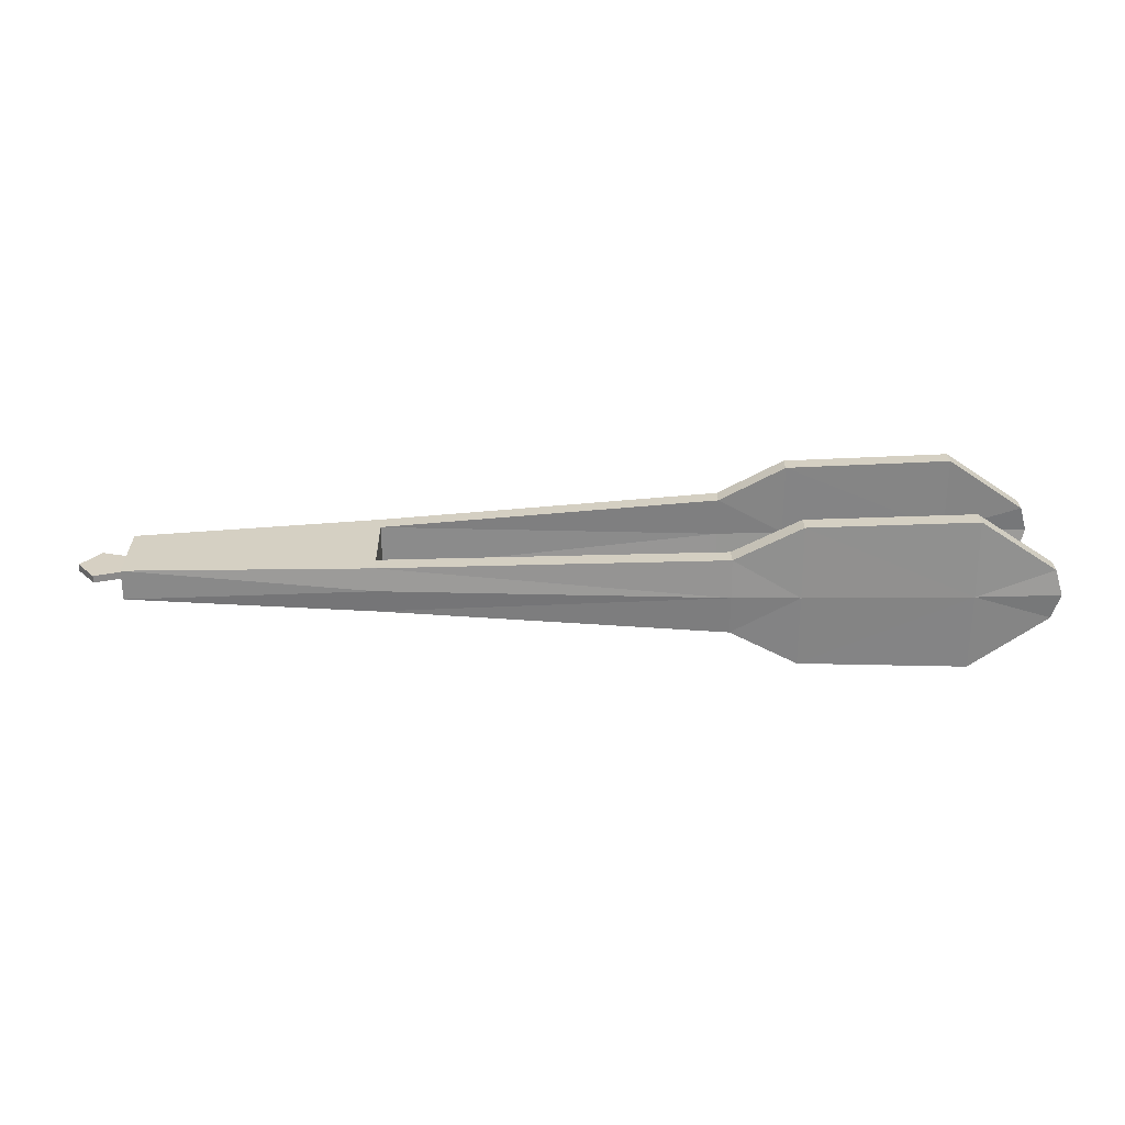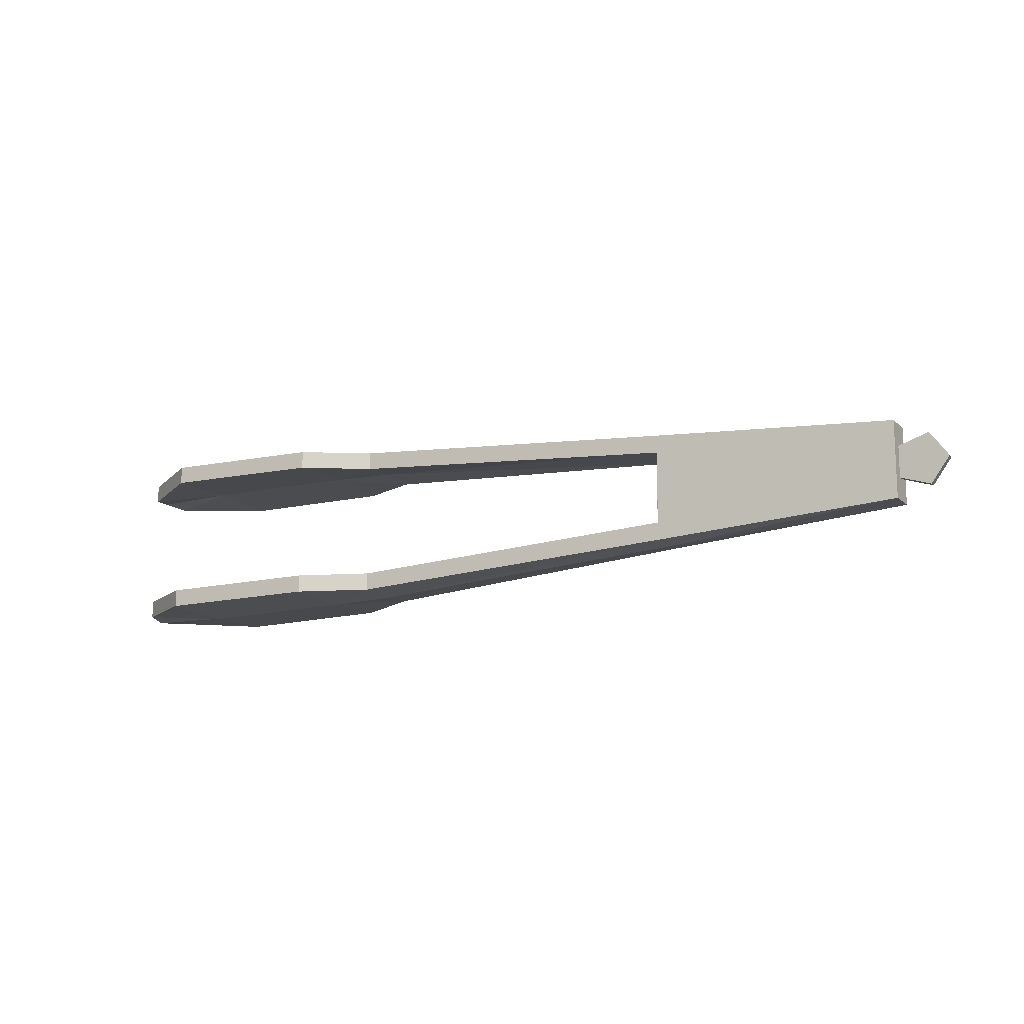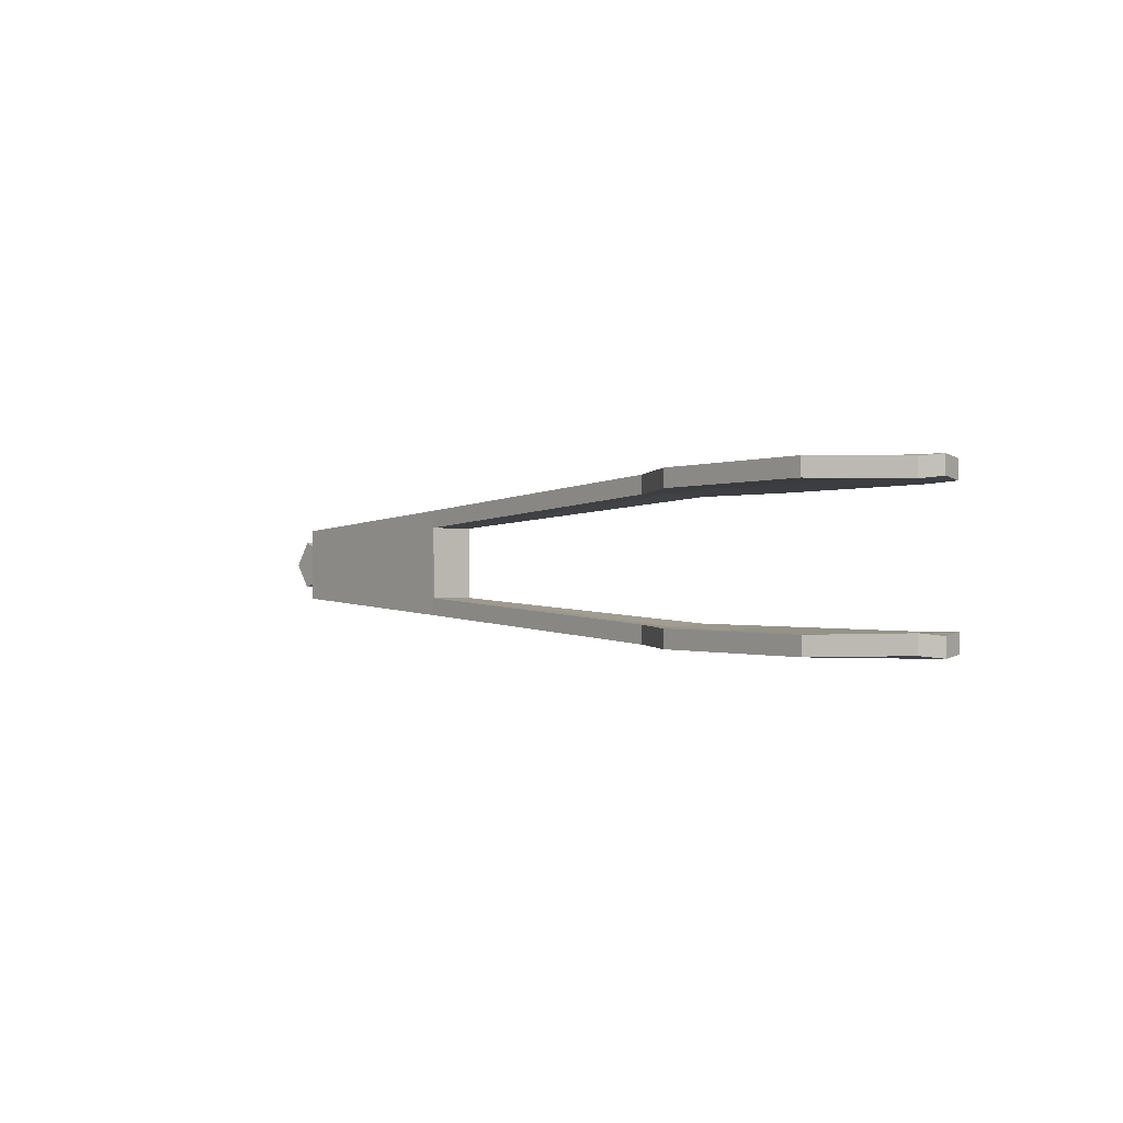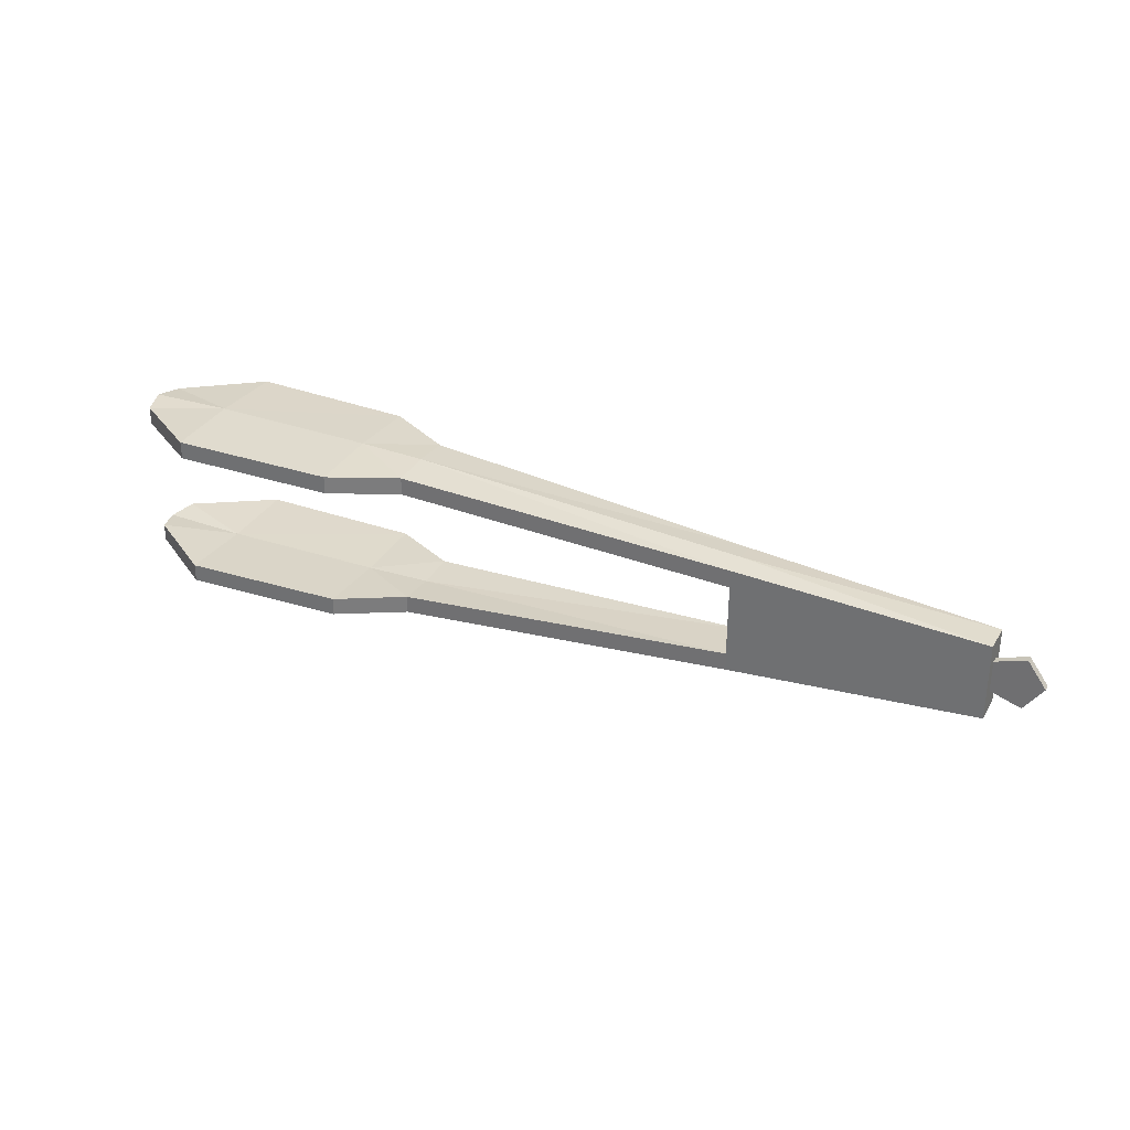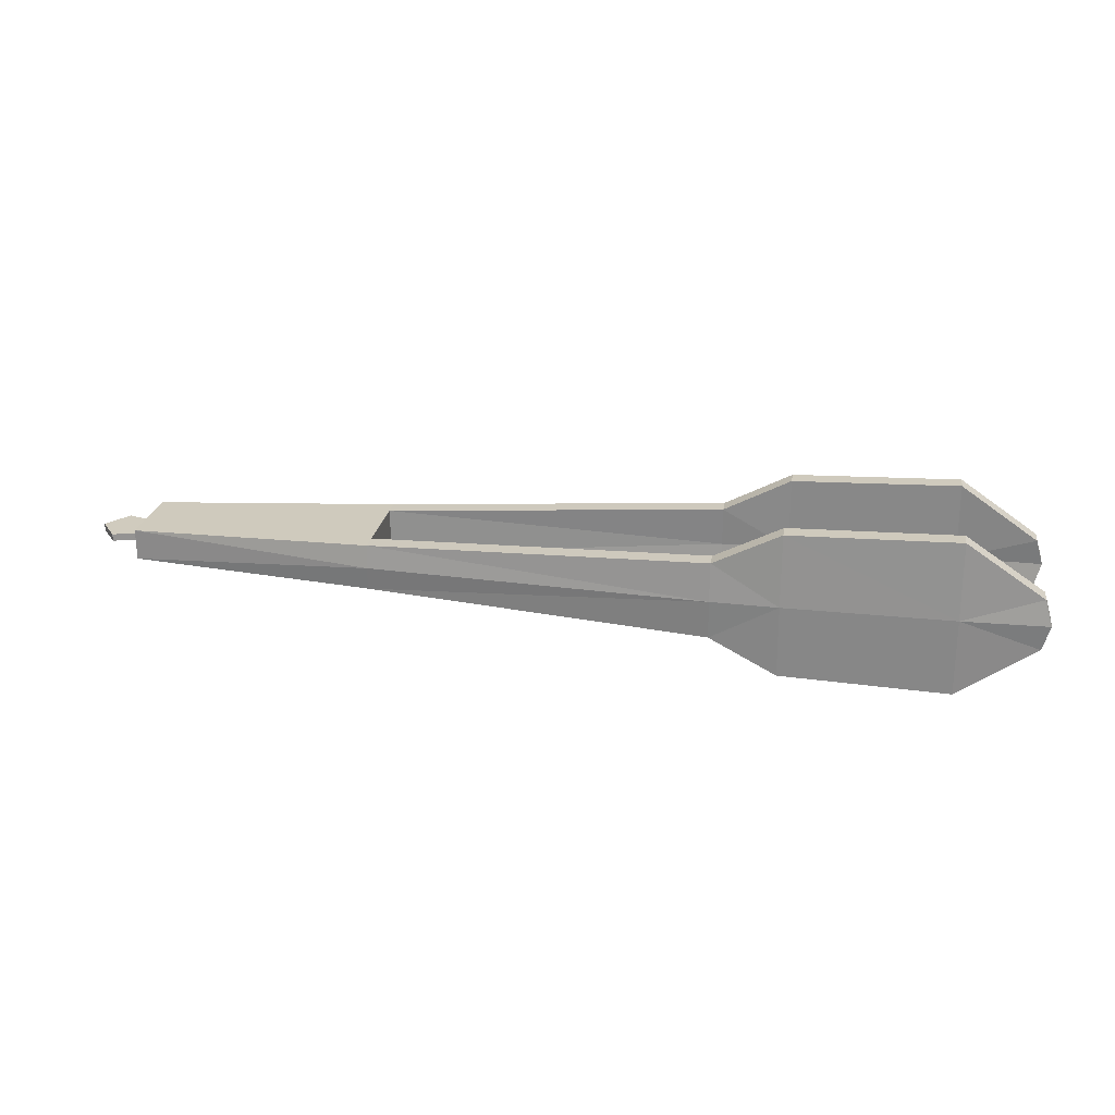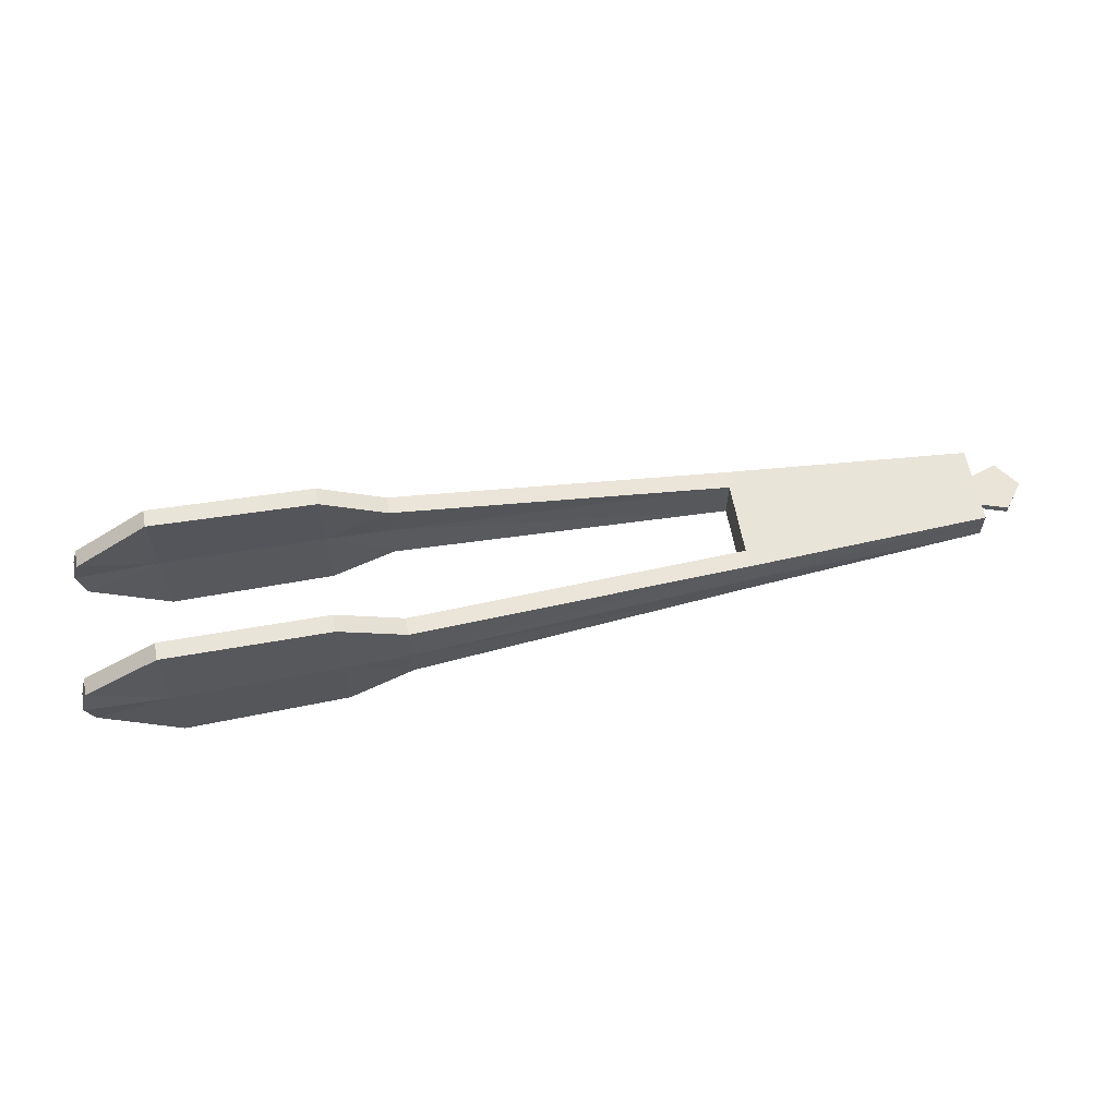
<metadata>
{"format":"obj","ext":"obj","renderer":"f3d","projection":"perspective","resolution":1024,"background":"white","views":[{"elev":26.5,"azim":178.6,"up":"+Z"},{"elev":-13.7,"azim":28.3,"up":"+Y"},{"elev":-0.7,"azim":-130.0,"up":"+Y"},{"elev":31.3,"azim":26.2,"up":"+Y"},{"elev":23.6,"azim":-170.4,"up":"+Z"},{"elev":61.1,"azim":-10.3,"up":"+Z"}]}
</metadata>
<code>
o GrillTongue01
v -0.09382 0.04104 0.02688
v -0.09382 0.05354 0.02688
v -0.09382 0.04104 -0.02688
v -0.09382 0.05354 -0.02688
v 0.3125 0.02688 0.01075
v 0.3125 0.02688 -0.01075
v -0.1401 0.04241 0.05059
v -0.1401 0.05491 0.05059
v -0.1401 0.04241 -0.05059
v -0.1401 0.05491 -0.05059
v -0.2553 0.04378 0.05386
v -0.2553 0.05628 0.05386
v -0.2553 0.04378 -0.05386
v -0.2553 0.05628 -0.05386
v -0.3084 0.04241 0.01775
v -0.3084 0.05491 0.01775
v -0.3084 0.04241 -0.01775
v -0.3084 0.05491 -0.01775
v -0.09382 0.04292 0
v -0.09382 0.05542 0
v 0.3125 0.02688 0
v -0.1401 0.04428 0
v -0.1401 0.05679 -0
v -0.2553 0.04565 0
v -0.2553 0.05815 -0
v -0.3135 0.04428 0
v -0.3135 0.05679 0
v 0.142 0.02557 0.01613
v 0.1418 0.02557 0.01613
v 0.1418 0.02557 -0.01613
v 0.142 0.02557 -0.01613
v 0.142 0.03807 -0.01613
v 0.142 0.03807 0.01613
v 0.142 0.03995 0
v 0.142 0.02557 0
v -0.09382 -0.04104 0.02688
v -0.09382 -0.05354 0.02688
v -0.09382 -0.04104 -0.02688
v -0.09382 -0.05354 -0.02688
v 0.3125 -0.02688 0.01075
v 0.3125 -0.02688 -0.01075
v -0.1401 -0.04241 0.05059
v -0.1401 -0.05491 0.05059
v -0.1401 -0.04241 -0.05059
v -0.1401 -0.05491 -0.05059
v -0.2553 -0.04378 0.05386
v -0.2553 -0.05628 0.05386
v -0.2553 -0.04378 -0.05386
v -0.2553 -0.05628 -0.05386
v -0.3084 -0.04241 0.01775
v -0.3084 -0.05491 0.01775
v -0.3084 -0.04241 -0.01775
v -0.3084 -0.05491 -0.01775
v -0.09382 -0.04292 0
v -0.09382 -0.05542 0
v 0.3125 -0.02688 0
v -0.1401 -0.04428 0
v -0.1401 -0.05679 -0
v -0.2553 -0.04565 0
v -0.2553 -0.05815 -0
v -0.3135 -0.04428 0
v -0.3135 -0.05679 0
v 0.1418 -0.02557 0.01613
v 0.1418 -0.02557 -0.01613
v 0.3125 -0.01438 0.01075
v 0.3125 -0.01438 -0.01075
v 0.142 -0.02557 -0.01613
v 0.142 -0.03807 -0.01613
v 0.142 -0.02557 0.01613
v 0.142 -0.03807 0.01613
v 0.142 -0.03995 0
v 0.142 -0.02557 0
v 0.3464 0 0.0025
v 0.3335 0.01783 0.0025
v 0.3125 0.01102 0.0025
v 0.3125 -0.01102 0.0025
v 0.3335 -0.01783 0.0025
v 0.3464 0 -0.0025
v 0.3335 0.01783 -0.0025
v 0.3125 0.01102 -0.0025
v 0.3125 -0.01102 -0.0025
v 0.3335 -0.01783 -0.0025
f 4 9 10
f 33 1 28
f 20 33 34
f 10 25 23
f 2 7 1
f 4 23 20
f 1 22 19
f 13 18 14
f 7 24 22
f 10 13 14
f 8 11 7
f 26 18 17
f 11 16 15
f 25 18 27
f 24 15 26
f 24 17 13
f 25 16 12
f 16 26 15
f 9 24 13
f 3 22 9
f 2 23 8
f 8 25 12
f 32 20 34
f 29 31 28
f 70 5 33
f 41 32 6
f 31 19 3
f 6 34 21
f 34 5 21
f 19 28 1
f 3 32 31
f 39 44 38
f 36 70 69
f 70 55 71
f 60 45 58
f 42 37 36
f 58 39 55
f 57 36 54
f 53 48 49
f 59 42 57
f 45 48 44
f 46 43 42
f 61 53 62
f 46 51 47
f 60 53 49
f 59 50 46
f 52 59 48
f 51 60 47
f 61 51 50
f 44 59 57
f 38 57 54
f 37 58 55
f 43 60 58
f 68 55 39
f 31 63 28
f 54 67 38
f 41 71 68
f 40 71 56
f 54 69 72
f 38 68 39
f 5 41 6
f 76 82 77
f 74 80 75
f 77 78 73
f 73 79 74
f 73 74 77
f 78 82 79
f 79 81 80
f 76 74 75
f 4 3 9
f 33 2 1
f 20 2 33
f 10 14 25
f 2 8 7
f 4 10 23
f 1 7 22
f 13 17 18
f 7 11 24
f 10 9 13
f 8 12 11
f 26 27 18
f 11 12 16
f 25 14 18
f 24 11 15
f 24 26 17
f 25 27 16
f 16 27 26
f 9 22 24
f 3 19 22
f 2 20 23
f 8 23 25
f 32 4 20
f 29 30 31
f 70 40 5
f 41 68 32
f 31 35 19
f 6 32 34
f 34 33 5
f 19 35 28
f 3 4 32
f 39 45 44
f 36 37 70
f 70 37 55
f 60 49 45
f 42 43 37
f 58 45 39
f 57 42 36
f 53 52 48
f 59 46 42
f 45 49 48
f 46 47 43
f 61 52 53
f 46 50 51
f 60 62 53
f 59 61 50
f 52 61 59
f 51 62 60
f 61 62 51
f 44 48 59
f 38 44 57
f 37 43 58
f 43 47 60
f 68 71 55
f 31 64 63
f 54 72 67
f 41 56 71
f 40 70 71
f 54 36 69
f 38 67 68
f 5 40 41
f 76 81 82
f 74 79 80
f 77 82 78
f 73 78 79
f 79 82 81
f 76 77 74
l 41 66
l 40 65

</code>
